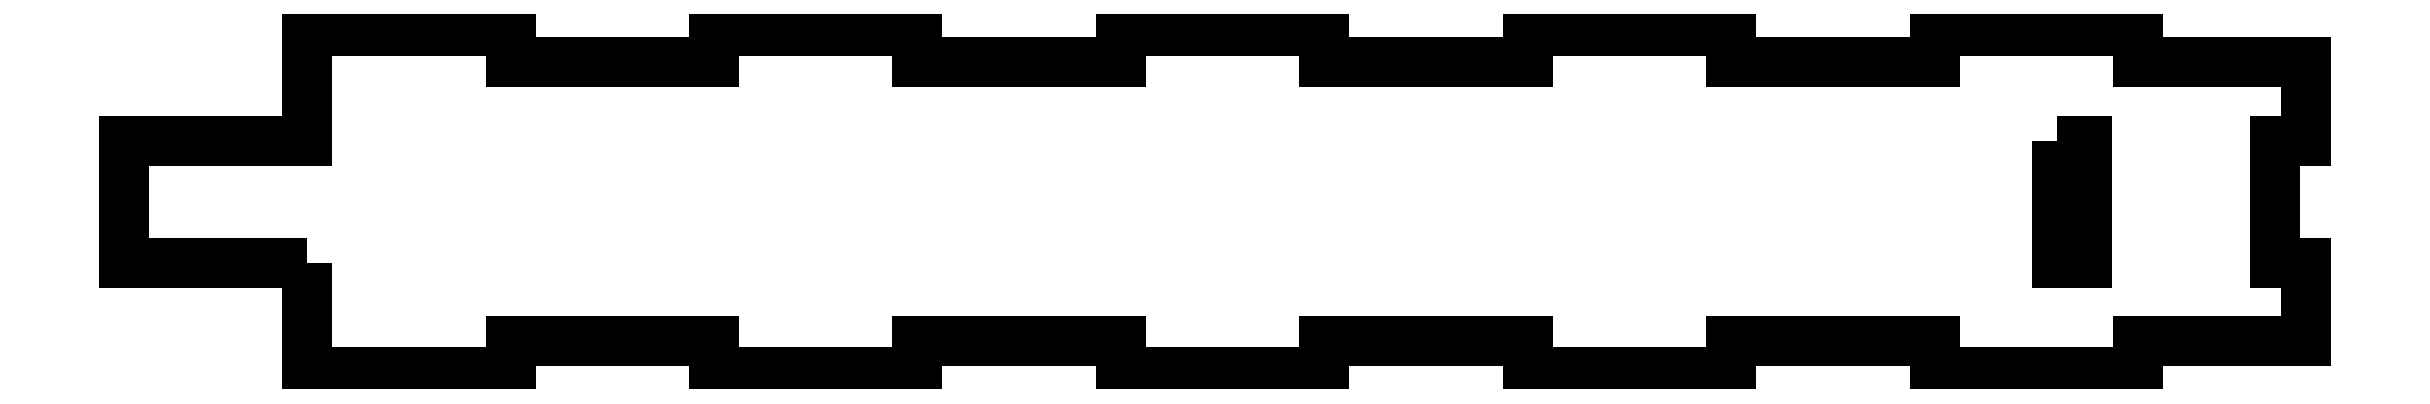
<metadata>
{"format":"dxf","ext":"dxf","renderer":"ezdxf+matplotlib","layout":"modelspace","background":"white","min_lineweight":24,"dpi":150}
</metadata>
<code>
0
SECTION
2
ENTITIES
0
LWPOLYLINE
8
0
90
48
70
1
43
0
10
-88
20
-6
10
-106
20
-6
10
-106
20
6
10
-88
20
6
10
-88
20
16.75
10
-68
20
16.75
10
-68
20
13.75
10
-48
20
13.75
10
-48
20
16.75
10
-28
20
16.75
10
-28
20
13.75
10
-8
20
13.75
10
-8
20
16.75
10
12
20
16.75
10
12
20
13.75
10
32
20
13.75
10
32
20
16.75
10
52
20
16.75
10
52
20
13.75
10
72
20
13.75
10
72
20
16.75
10
92
20
16.75
10
92
20
13.75
10
108.5
20
13.75
10
108.5
20
6
10
105.5
20
6
10
105.5
20
-6
10
108.5
20
-6
10
108.5
20
-13.75
10
92
20
-13.75
10
92
20
-16.75
10
72
20
-16.75
10
72
20
-13.75
10
52
20
-13.75
10
52
20
-16.75
10
32
20
-16.75
10
32
20
-13.75
10
12
20
-13.75
10
12
20
-16.75
10
-8
20
-16.75
10
-8
20
-13.75
10
-28
20
-13.75
10
-28
20
-16.75
10
-48
20
-16.75
10
-48
20
-13.75
10
-68
20
-13.75
10
-68
20
-16.75
10
-88
20
-16.75
0
LWPOLYLINE
8
0
90
4
70
1
43
0
10
84
20
6
10
84
20
-6
10
87
20
-6
10
87
20
6
0
ENDSEC
0
EOF

</code>
